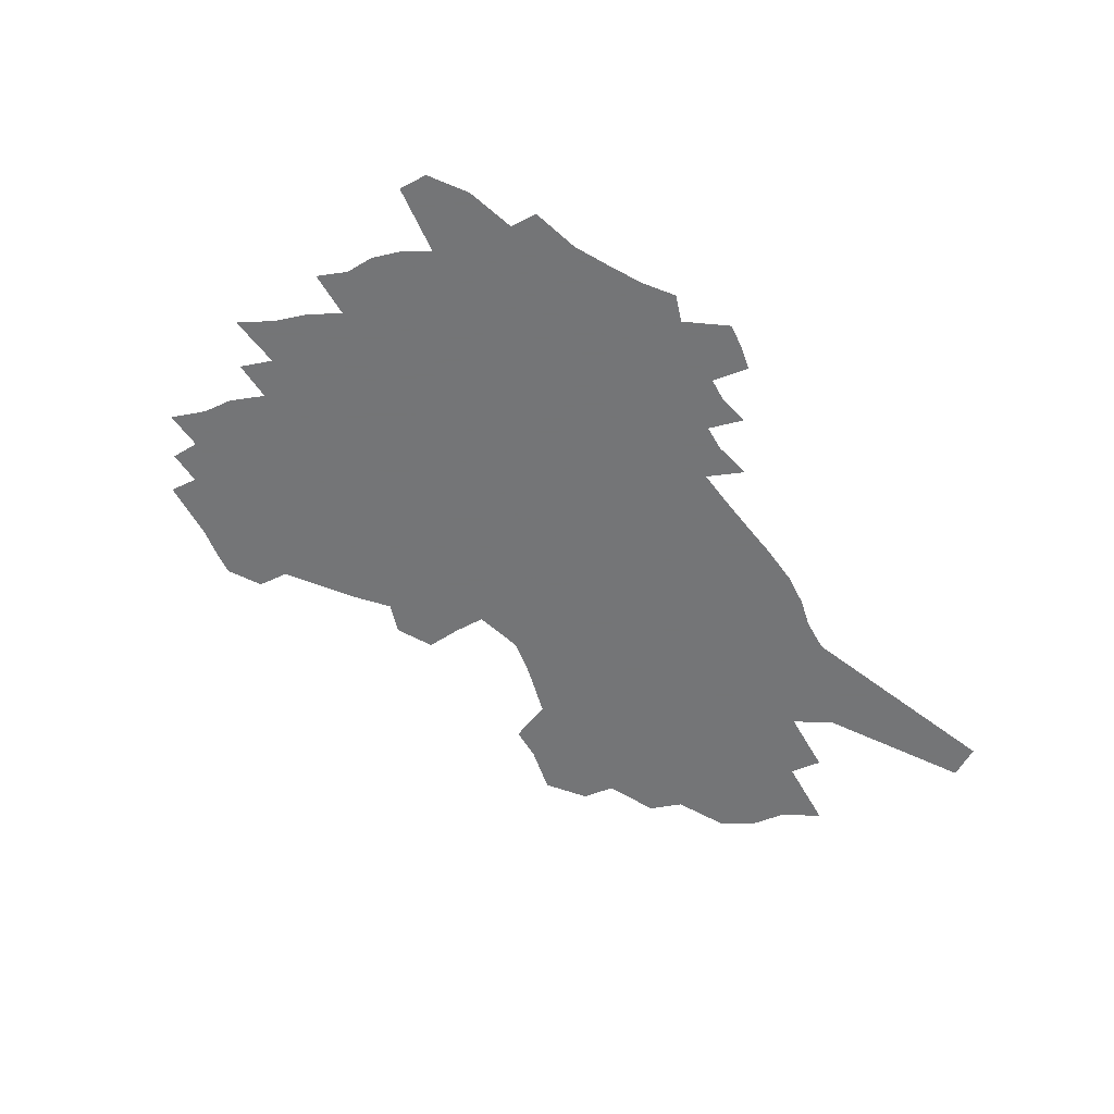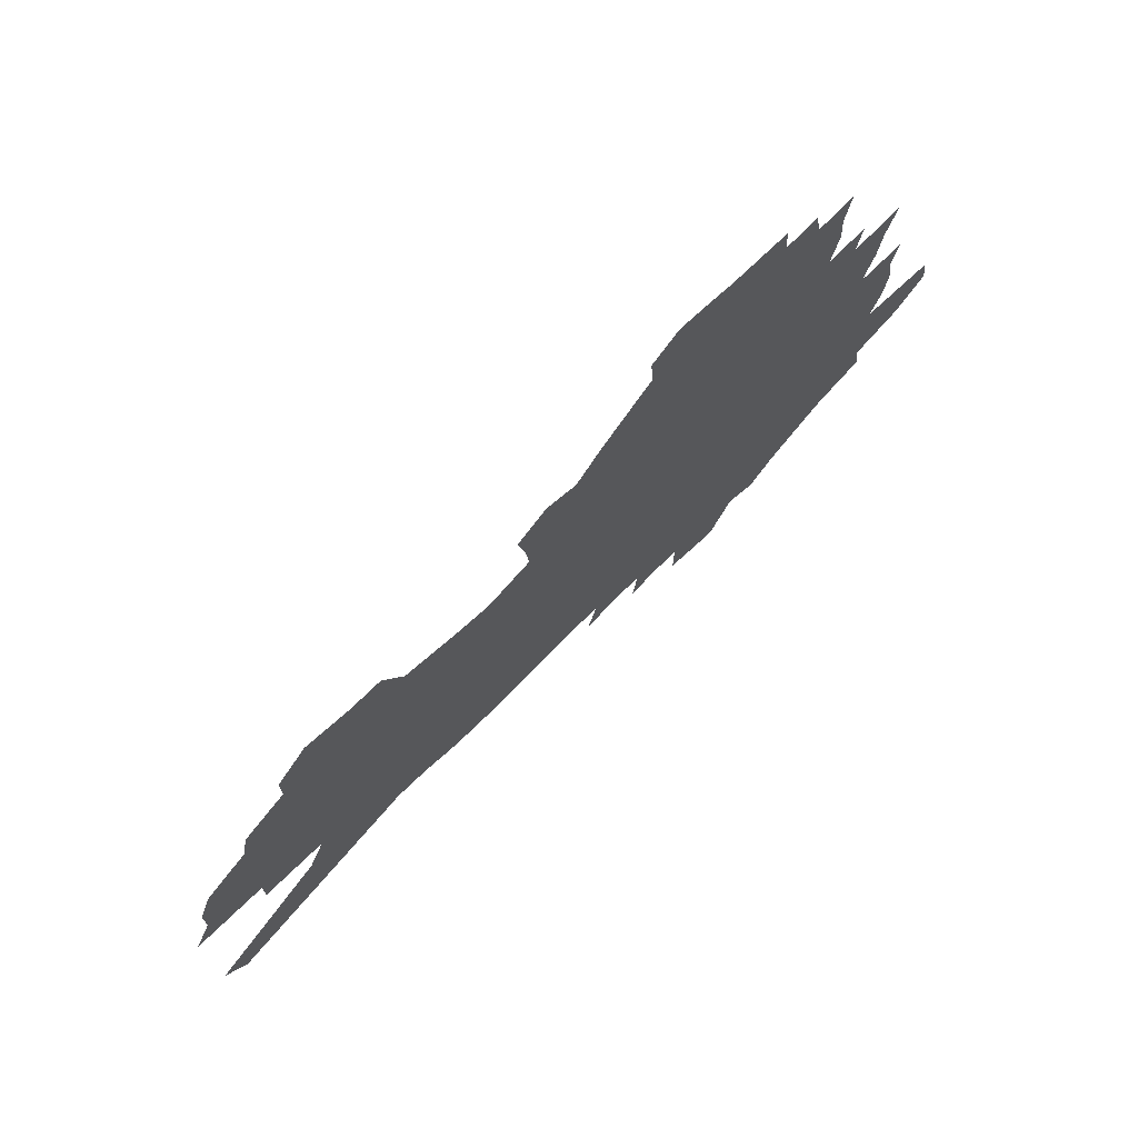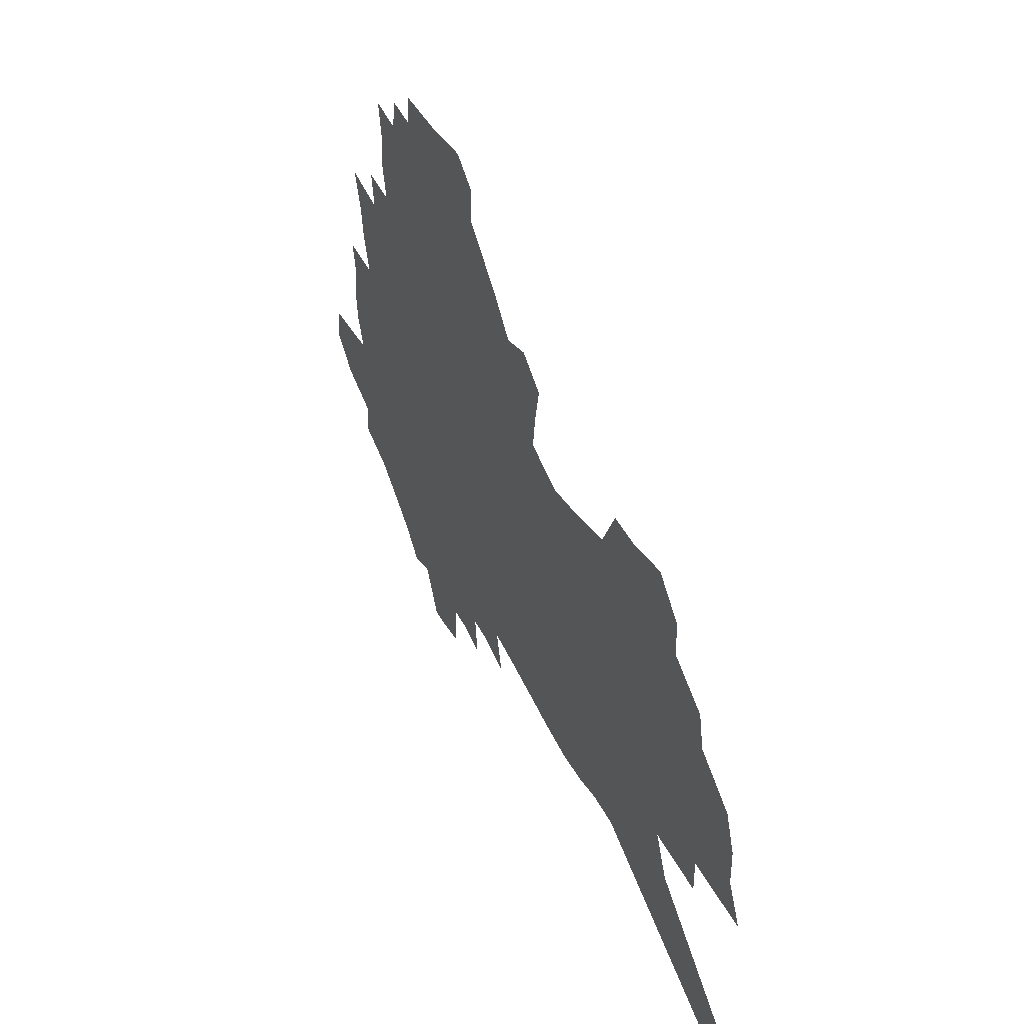
<metadata>
{"format":"obj","ext":"obj","renderer":"f3d","projection":"perspective","resolution":1024,"background":"white","views":[{"elev":-56.4,"azim":-68.1,"up":"+Z"},{"elev":71.0,"azim":137.3,"up":"+Y"},{"elev":36.3,"azim":64.2,"up":"+Y"}]}
</metadata>
<code>
v 389.3 223.6 0
v 387.8 225.1 0
v 388 226.5 0
v 391.4 221.2 0
v 391.6 222.5 0
v 391.5 223.8 0
v 391.6 225 0
v 391.4 226.3 0
v 390.8 227.8 0
v 390.6 229.1 0
v 390.9 230.5 0
v 390.5 231.9 0
v 393.6 220.1 0
v 393.9 221.5 0
v 393.9 222.6 0
v 393.9 223.8 0
v 393.4 225.1 0
v 393.3 226.3 0
v 393.2 227.6 0
v 393.3 228.8 0
v 393 230.2 0
v 392.7 231.6 0
v 392.2 233.2 0
v 391.9 234.7 0
v 391.3 236.5 0
v 395.1 219 0
v 395.4 220.4 0
v 395.8 221.7 0
v 395.8 222.8 0
v 395.5 223.9 0
v 395.2 225.1 0
v 395.1 226.2 0
v 394.8 227.5 0
v 394.9 228.7 0
v 394.8 230 0
v 394.6 231.3 0
v 394.2 232.8 0
v 393.9 234.3 0
v 393.8 235.8 0
v 393.5 237.4 0
v 396.5 217.9 0
v 396.8 219.3 0
v 397 220.6 0
v 397.1 221.8 0
v 397.1 222.9 0
v 397 223.9 0
v 396.8 225 0
v 396.6 226.2 0
v 396.5 227.4 0
v 396.3 228.6 0
v 396.4 229.8 0
v 396.1 231.1 0
v 395.8 232.6 0
v 395.4 234.2 0
v 395.4 235.6 0
v 395.4 237 0
v 395 238.7 0
v 395.1 240.1 0
v 394.7 241.8 0
v 397.8 216.6 0
v 397.9 218.1 0
v 398.1 219.4 0
v 398.2 220.7 0
v 398.3 221.8 0
v 398.3 222.9 0
v 398.2 224 0
v 398.1 225.1 0
v 398.1 226.2 0
v 398 227.3 0
v 397.9 228.5 0
v 397.7 229.8 0
v 397.4 231.1 0
v 397.3 232.5 0
v 397 234 0
v 396.8 235.6 0
v 396.9 236.9 0
v 396.8 238.3 0
v 396.7 239.8 0
v 396.5 241.4 0
v 396.8 242.7 0
v 399.1 216.9 0
v 399.2 218.2 0
v 399.3 219.5 0
v 399.4 220.8 0
v 399.4 221.9 0
v 399.4 222.9 0
v 399.4 224 0
v 399.4 225 0
v 399.3 226.1 0
v 399.2 227.3 0
v 399.2 228.4 0
v 398.9 229.7 0
v 398.9 230.9 0
v 398.7 232.4 0
v 398.4 233.9 0
v 398.4 235.3 0
v 398.3 236.7 0
v 398.3 238.2 0
v 398.3 239.6 0
v 398.3 241 0
v 398.4 242.3 0
v 398.4 243.7 0
v 400.2 214.7 0
v 400.3 216.8 0
v 400.4 218.3 0
v 400.5 219.7 0
v 400.5 220.8 0
v 400.5 221.9 0
v 400.5 223 0
v 400.5 224 0
v 400.5 225 0
v 400.4 226.1 0
v 400.4 227.2 0
v 400.3 228.4 0
v 400.3 229.5 0
v 400.1 230.9 0
v 399.9 232.4 0
v 399.8 233.8 0
v 399.7 235.3 0
v 399.7 236.6 0
v 399.7 238.1 0
v 399.7 239.5 0
v 399.8 240.8 0
v 399.7 242.2 0
v 399.9 243.5 0
v 401.5 214.7 0
v 401.5 216.8 0
v 401.5 218.3 0
v 401.5 219.7 0
v 401.5 220.8 0
v 401.5 221.9 0
v 401.5 222.9 0
v 401.5 224 0
v 401.5 225.1 0
v 401.5 226.1 0
v 401.5 227.2 0
v 401.5 228.3 0
v 401.4 229.5 0
v 401.4 230.7 0
v 401.1 232.4 0
v 401 233.9 0
v 401 235.2 0
v 401 236.7 0
v 401.1 238 0
v 401.1 239.4 0
v 401.1 240.7 0
v 401.2 242.1 0
v 401.2 243.3 0
v 402.7 214.7 0
v 402.7 216.6 0
v 402.6 218.2 0
v 402.5 219.7 0
v 402.6 220.8 0
v 402.6 221.8 0
v 402.6 222.9 0
v 402.6 224 0
v 402.6 225 0
v 402.6 226.1 0
v 402.6 227.2 0
v 402.5 228.3 0
v 402.6 229.4 0
v 402.5 230.7 0
v 402.4 232.1 0
v 402.3 233.9 0
v 402.3 235.3 0
v 402.3 236.6 0
v 402.4 237.9 0
v 402.4 239.3 0
v 402.5 240.6 0
v 402.5 242 0
v 402.5 243.4 0
v 403.9 216.4 0
v 403.7 218.1 0
v 403.7 219.4 0
v 403.7 220.7 0
v 403.6 221.8 0
v 403.7 222.9 0
v 403.6 224 0
v 403.6 225 0
v 403.7 226.1 0
v 403.6 227.2 0
v 403.7 228.3 0
v 403.7 229.4 0
v 403.6 230.7 0
v 403.6 232.1 0
v 403.6 233.7 0
v 403.6 235.3 0
v 403.6 236.6 0
v 403.7 237.9 0
v 403.7 239.3 0
v 403.8 240.7 0
v 403.8 242 0
v 403.9 243.3 0
v 405.3 215.9 0
v 405.1 217.7 0
v 404.9 219.2 0
v 404.8 220.5 0
v 404.8 221.7 0
v 404.7 222.9 0
v 404.7 224 0
v 404.7 225 0
v 404.7 226.1 0
v 404.7 227.2 0
v 404.7 228.3 0
v 404.7 229.4 0
v 404.8 230.6 0
v 404.8 232 0
v 404.8 233.5 0
v 404.9 235 0
v 405 236.4 0
v 405 237.9 0
v 405.1 239.4 0
v 405.1 240.7 0
v 405.2 242.1 0
v 406.4 217.5 0
v 406.3 218.9 0
v 406.1 220.2 0
v 406 221.6 0
v 406 222.7 0
v 405.9 223.9 0
v 405.9 225 0
v 405.9 226.1 0
v 405.8 227.2 0
v 405.9 228.4 0
v 405.8 229.5 0
v 405.9 230.6 0
v 406 232 0
v 406.1 233.3 0
v 406.2 235 0
v 406.3 236.5 0
v 406.4 237.9 0
v 406.4 239.3 0
v 408.2 216.8 0
v 407.7 218.7 0
v 407.4 220.1 0
v 407.3 221.4 0
v 407.2 222.6 0
v 407.2 223.8 0
v 407.2 224.9 0
v 407.1 226.1 0
v 407 227.3 0
v 407 228.4 0
v 407 229.5 0
v 407.1 230.7 0
v 407.2 232 0
v 407.3 233.4 0
v 407.4 234.9 0
v 407.6 236.4 0
v 407.7 238 0
v 409.3 218.3 0
v 409.1 219.7 0
v 408.9 221.1 0
v 408.7 222.4 0
v 408.6 223.6 0
v 408.7 224.8 0
v 408.3 226.1 0
v 408.3 227.3 0
v 408.3 228.4 0
v 408.3 229.6 0
v 408.4 230.8 0
v 408.4 232.1 0
v 408.6 233.5 0
v 408.8 235 0
v 409 236.5 0
v 411.1 217.8 0
v 410.8 219.3 0
v 410.5 220.8 0
v 410.5 222.1 0
v 410.2 223.4 0
v 410.2 224.7 0
v 409.9 226 0
v 409.7 227.3 0
v 409.7 228.5 0
v 409.7 229.7 0
v 409.6 230.9 0
v 409.8 232.2 0
v 410.1 233.6 0
v 410.2 235.1 0
v 410.5 236.8 0
v 413.1 217.2 0
v 412.4 219.1 0
v 412.4 220.5 0
v 412.1 221.9 0
v 412 223.2 0
v 411.7 224.6 0
v 411.5 225.9 0
v 411.1 227.3 0
v 411.1 228.5 0
v 411.3 229.8 0
v 411.4 231.1 0
v 411.5 232.4 0
v 411.7 233.9 0
v 412.1 235.6 0
v 415 216.8 0
v 414.2 218.9 0
v 414.1 220.3 0
v 413.7 221.8 0
v 413.6 223.1 0
v 413.2 224.6 0
v 413 225.9 0
v 412.7 227.3 0
v 412.9 228.6 0
v 413.1 229.9 0
v 413.7 231.4 0
v 416.7 216.6 0
v 415.9 218.7 0
v 415.6 220.3 0
v 415.3 221.7 0
v 415 223.2 0
v 414.8 224.6 0
v 414.5 225.9 0
v 414.2 227.2 0
v 414.4 228.5 0
v 414.7 229.9 0
v 415.6 231.5 0
v 418.1 216.7 0
v 417.7 218.5 0
v 417.3 220.1 0
v 417.1 221.6 0
v 416.8 223 0
v 416.7 224.4 0
v 416.4 225.8 0
v 416.3 227.2 0
v 416.2 228.5 0
v 416.5 229.8 0
v 418.2 231.7 0
v 419.3 233.6 0
v 419.8 216.5 0
v 419.4 218.4 0
v 419.2 219.9 0
v 419 221.4 0
v 418.6 223 0
v 418.6 224.4 0
v 418.8 225.8 0
v 418.6 227.2 0
v 419 228.6 0
v 419.4 230.1 0
v 420.1 231.7 0
v 420.9 233.3 0
v 429.6 211 0
v 421.8 218.1 0
v 422 219.6 0
v 421.5 221.2 0
v 421.4 222.7 0
v 421.7 224.2 0
v 421.7 225.7 0
v 421.6 227.2 0
v 422.2 228.7 0
v 421.8 230.2 0
v 422.2 231.7 0
v 423.2 233.5 0
v 430.7 212.4 0
v 424.9 217.6 0
v 424 219.5 0
v 424.3 220.9 0
v 424 222.5 0
v 423.9 224.1 0
v 424 225.6 0
v 424.2 227.1 0
v 424.5 228.7 0
v 424.7 230.3 0
v 424.7 231.8 0
v 427.2 219.1 0
v 427.3 220.6 0
v 426.5 222.4 0
v 425.8 224 0
v 426.6 225.5 0
v 427.2 227.1 0
v 426.9 228.7 0
v 430.9 220.2 0
v 430 222.1 0
v 430.1 223.7 0
v 429.4 225.4 0
f 5 6 1
f 1 6 2
f 6 7 2
f 2 7 3
f 7 8 3
f 13 14 4
f 4 14 5
f 14 15 5
f 5 15 6
f 15 16 6
f 6 16 7
f 16 17 7
f 7 17 8
f 17 18 8
f 8 18 9
f 18 19 9
f 9 19 10
f 19 20 10
f 10 20 11
f 20 21 11
f 11 21 12
f 21 22 12
f 26 27 13
f 13 27 14
f 27 28 14
f 14 28 15
f 28 29 15
f 15 29 16
f 29 30 16
f 16 30 17
f 30 31 17
f 17 31 18
f 31 32 18
f 18 32 19
f 32 33 19
f 19 33 20
f 33 34 20
f 20 34 21
f 34 35 21
f 21 35 22
f 35 36 22
f 22 36 23
f 36 37 23
f 23 37 24
f 37 38 24
f 24 38 25
f 38 39 25
f 41 42 26
f 26 42 27
f 42 43 27
f 27 43 28
f 43 44 28
f 28 44 29
f 44 45 29
f 29 45 30
f 45 46 30
f 30 46 31
f 46 47 31
f 31 47 32
f 47 48 32
f 32 48 33
f 48 49 33
f 33 49 34
f 49 50 34
f 34 50 35
f 50 51 35
f 35 51 36
f 51 52 36
f 36 52 37
f 52 53 37
f 37 53 38
f 53 54 38
f 38 54 39
f 54 55 39
f 39 55 40
f 55 56 40
f 60 61 41
f 41 61 42
f 61 62 42
f 42 62 43
f 62 63 43
f 43 63 44
f 63 64 44
f 44 64 45
f 64 65 45
f 45 65 46
f 65 66 46
f 46 66 47
f 66 67 47
f 47 67 48
f 67 68 48
f 48 68 49
f 68 69 49
f 49 69 50
f 69 70 50
f 50 70 51
f 70 71 51
f 51 71 52
f 71 72 52
f 52 72 53
f 72 73 53
f 53 73 54
f 73 74 54
f 54 74 55
f 74 75 55
f 55 75 56
f 75 76 56
f 56 76 57
f 76 77 57
f 57 77 58
f 77 78 58
f 58 78 59
f 78 79 59
f 60 81 61
f 81 82 61
f 61 82 62
f 82 83 62
f 62 83 63
f 83 84 63
f 63 84 64
f 84 85 64
f 64 85 65
f 85 86 65
f 65 86 66
f 86 87 66
f 66 87 67
f 87 88 67
f 67 88 68
f 88 89 68
f 68 89 69
f 89 90 69
f 69 90 70
f 90 91 70
f 70 91 71
f 91 92 71
f 71 92 72
f 92 93 72
f 72 93 73
f 93 94 73
f 73 94 74
f 94 95 74
f 74 95 75
f 95 96 75
f 75 96 76
f 96 97 76
f 76 97 77
f 97 98 77
f 77 98 78
f 98 99 78
f 78 99 79
f 99 100 79
f 79 100 80
f 100 101 80
f 103 104 81
f 81 104 82
f 104 105 82
f 82 105 83
f 105 106 83
f 83 106 84
f 106 107 84
f 84 107 85
f 107 108 85
f 85 108 86
f 108 109 86
f 86 109 87
f 109 110 87
f 87 110 88
f 110 111 88
f 88 111 89
f 111 112 89
f 89 112 90
f 112 113 90
f 90 113 91
f 113 114 91
f 91 114 92
f 114 115 92
f 92 115 93
f 115 116 93
f 93 116 94
f 116 117 94
f 94 117 95
f 117 118 95
f 95 118 96
f 118 119 96
f 96 119 97
f 119 120 97
f 97 120 98
f 120 121 98
f 98 121 99
f 121 122 99
f 99 122 100
f 122 123 100
f 100 123 101
f 123 124 101
f 101 124 102
f 124 125 102
f 103 126 104
f 126 127 104
f 104 127 105
f 127 128 105
f 105 128 106
f 128 129 106
f 106 129 107
f 129 130 107
f 107 130 108
f 130 131 108
f 108 131 109
f 131 132 109
f 109 132 110
f 132 133 110
f 110 133 111
f 133 134 111
f 111 134 112
f 134 135 112
f 112 135 113
f 135 136 113
f 113 136 114
f 136 137 114
f 114 137 115
f 137 138 115
f 115 138 116
f 138 139 116
f 116 139 117
f 139 140 117
f 117 140 118
f 140 141 118
f 118 141 119
f 141 142 119
f 119 142 120
f 142 143 120
f 120 143 121
f 143 144 121
f 121 144 122
f 144 145 122
f 122 145 123
f 145 146 123
f 123 146 124
f 146 147 124
f 124 147 125
f 147 148 125
f 126 149 127
f 149 150 127
f 127 150 128
f 150 151 128
f 128 151 129
f 151 152 129
f 129 152 130
f 152 153 130
f 130 153 131
f 153 154 131
f 131 154 132
f 154 155 132
f 132 155 133
f 155 156 133
f 133 156 134
f 156 157 134
f 134 157 135
f 157 158 135
f 135 158 136
f 158 159 136
f 136 159 137
f 159 160 137
f 137 160 138
f 160 161 138
f 138 161 139
f 161 162 139
f 139 162 140
f 162 163 140
f 140 163 141
f 163 164 141
f 141 164 142
f 164 165 142
f 142 165 143
f 165 166 143
f 143 166 144
f 166 167 144
f 144 167 145
f 167 168 145
f 145 168 146
f 168 169 146
f 146 169 147
f 169 170 147
f 147 170 148
f 170 171 148
f 150 172 151
f 172 173 151
f 151 173 152
f 173 174 152
f 152 174 153
f 174 175 153
f 153 175 154
f 175 176 154
f 154 176 155
f 176 177 155
f 155 177 156
f 177 178 156
f 156 178 157
f 178 179 157
f 157 179 158
f 179 180 158
f 158 180 159
f 180 181 159
f 159 181 160
f 181 182 160
f 160 182 161
f 182 183 161
f 161 183 162
f 183 184 162
f 162 184 163
f 184 185 163
f 163 185 164
f 185 186 164
f 164 186 165
f 186 187 165
f 165 187 166
f 187 188 166
f 166 188 167
f 188 189 167
f 167 189 168
f 189 190 168
f 168 190 169
f 190 191 169
f 169 191 170
f 191 192 170
f 170 192 171
f 192 193 171
f 172 194 173
f 194 195 173
f 173 195 174
f 195 196 174
f 174 196 175
f 196 197 175
f 175 197 176
f 197 198 176
f 176 198 177
f 198 199 177
f 177 199 178
f 199 200 178
f 178 200 179
f 200 201 179
f 179 201 180
f 201 202 180
f 180 202 181
f 202 203 181
f 181 203 182
f 203 204 182
f 182 204 183
f 204 205 183
f 183 205 184
f 205 206 184
f 184 206 185
f 206 207 185
f 185 207 186
f 207 208 186
f 186 208 187
f 208 209 187
f 187 209 188
f 209 210 188
f 188 210 189
f 210 211 189
f 189 211 190
f 211 212 190
f 190 212 191
f 212 213 191
f 191 213 192
f 213 214 192
f 192 214 193
f 195 215 196
f 215 216 196
f 196 216 197
f 216 217 197
f 197 217 198
f 217 218 198
f 198 218 199
f 218 219 199
f 199 219 200
f 219 220 200
f 200 220 201
f 220 221 201
f 201 221 202
f 221 222 202
f 202 222 203
f 222 223 203
f 203 223 204
f 223 224 204
f 204 224 205
f 224 225 205
f 205 225 206
f 225 226 206
f 206 226 207
f 226 227 207
f 207 227 208
f 227 228 208
f 208 228 209
f 228 229 209
f 209 229 210
f 229 230 210
f 210 230 211
f 230 231 211
f 211 231 212
f 231 232 212
f 212 232 213
f 215 233 216
f 233 234 216
f 216 234 217
f 234 235 217
f 217 235 218
f 235 236 218
f 218 236 219
f 236 237 219
f 219 237 220
f 237 238 220
f 220 238 221
f 238 239 221
f 221 239 222
f 239 240 222
f 222 240 223
f 240 241 223
f 223 241 224
f 241 242 224
f 224 242 225
f 242 243 225
f 225 243 226
f 243 244 226
f 226 244 227
f 244 245 227
f 227 245 228
f 245 246 228
f 228 246 229
f 246 247 229
f 229 247 230
f 247 248 230
f 230 248 231
f 248 249 231
f 231 249 232
f 234 250 235
f 250 251 235
f 235 251 236
f 251 252 236
f 236 252 237
f 252 253 237
f 237 253 238
f 253 254 238
f 238 254 239
f 254 255 239
f 239 255 240
f 255 256 240
f 240 256 241
f 256 257 241
f 241 257 242
f 257 258 242
f 242 258 243
f 258 259 243
f 243 259 244
f 259 260 244
f 244 260 245
f 260 261 245
f 245 261 246
f 261 262 246
f 246 262 247
f 262 263 247
f 247 263 248
f 263 264 248
f 248 264 249
f 250 265 251
f 265 266 251
f 251 266 252
f 266 267 252
f 252 267 253
f 267 268 253
f 253 268 254
f 268 269 254
f 254 269 255
f 269 270 255
f 255 270 256
f 270 271 256
f 256 271 257
f 271 272 257
f 257 272 258
f 272 273 258
f 258 273 259
f 273 274 259
f 259 274 260
f 274 275 260
f 260 275 261
f 275 276 261
f 261 276 262
f 276 277 262
f 262 277 263
f 277 278 263
f 263 278 264
f 278 279 264
f 265 280 266
f 280 281 266
f 266 281 267
f 281 282 267
f 267 282 268
f 282 283 268
f 268 283 269
f 283 284 269
f 269 284 270
f 284 285 270
f 270 285 271
f 285 286 271
f 271 286 272
f 286 287 272
f 272 287 273
f 287 288 273
f 273 288 274
f 288 289 274
f 274 289 275
f 289 290 275
f 275 290 276
f 290 291 276
f 276 291 277
f 291 292 277
f 277 292 278
f 292 293 278
f 278 293 279
f 280 294 281
f 294 295 281
f 281 295 282
f 295 296 282
f 282 296 283
f 296 297 283
f 283 297 284
f 297 298 284
f 284 298 285
f 298 299 285
f 285 299 286
f 299 300 286
f 286 300 287
f 300 301 287
f 287 301 288
f 301 302 288
f 288 302 289
f 302 303 289
f 289 303 290
f 303 304 290
f 290 304 291
f 294 305 295
f 305 306 295
f 295 306 296
f 306 307 296
f 296 307 297
f 307 308 297
f 297 308 298
f 308 309 298
f 298 309 299
f 309 310 299
f 299 310 300
f 310 311 300
f 300 311 301
f 311 312 301
f 301 312 302
f 312 313 302
f 302 313 303
f 313 314 303
f 303 314 304
f 314 315 304
f 305 316 306
f 316 317 306
f 306 317 307
f 317 318 307
f 307 318 308
f 318 319 308
f 308 319 309
f 319 320 309
f 309 320 310
f 320 321 310
f 310 321 311
f 321 322 311
f 311 322 312
f 322 323 312
f 312 323 313
f 323 324 313
f 313 324 314
f 324 325 314
f 314 325 315
f 325 326 315
f 316 328 317
f 328 329 317
f 317 329 318
f 329 330 318
f 318 330 319
f 330 331 319
f 319 331 320
f 331 332 320
f 320 332 321
f 332 333 321
f 321 333 322
f 333 334 322
f 322 334 323
f 334 335 323
f 323 335 324
f 335 336 324
f 324 336 325
f 336 337 325
f 325 337 326
f 337 338 326
f 326 338 327
f 338 339 327
f 328 340 329
f 340 341 329
f 329 341 330
f 341 342 330
f 330 342 331
f 342 343 331
f 331 343 332
f 343 344 332
f 332 344 333
f 344 345 333
f 333 345 334
f 345 346 334
f 334 346 335
f 346 347 335
f 335 347 336
f 347 348 336
f 336 348 337
f 348 349 337
f 337 349 338
f 349 350 338
f 338 350 339
f 350 351 339
f 340 352 341
f 352 353 341
f 341 353 342
f 353 354 342
f 342 354 343
f 354 355 343
f 343 355 344
f 355 356 344
f 344 356 345
f 356 357 345
f 345 357 346
f 357 358 346
f 346 358 347
f 358 359 347
f 347 359 348
f 359 360 348
f 348 360 349
f 360 361 349
f 349 361 350
f 361 362 350
f 350 362 351
f 354 363 355
f 363 364 355
f 355 364 356
f 364 365 356
f 356 365 357
f 365 366 357
f 357 366 358
f 366 367 358
f 358 367 359
f 367 368 359
f 359 368 360
f 368 369 360
f 360 369 361
f 364 370 365
f 370 371 365
f 365 371 366
f 371 372 366
f 366 372 367
f 372 373 367
f 367 373 368

</code>
